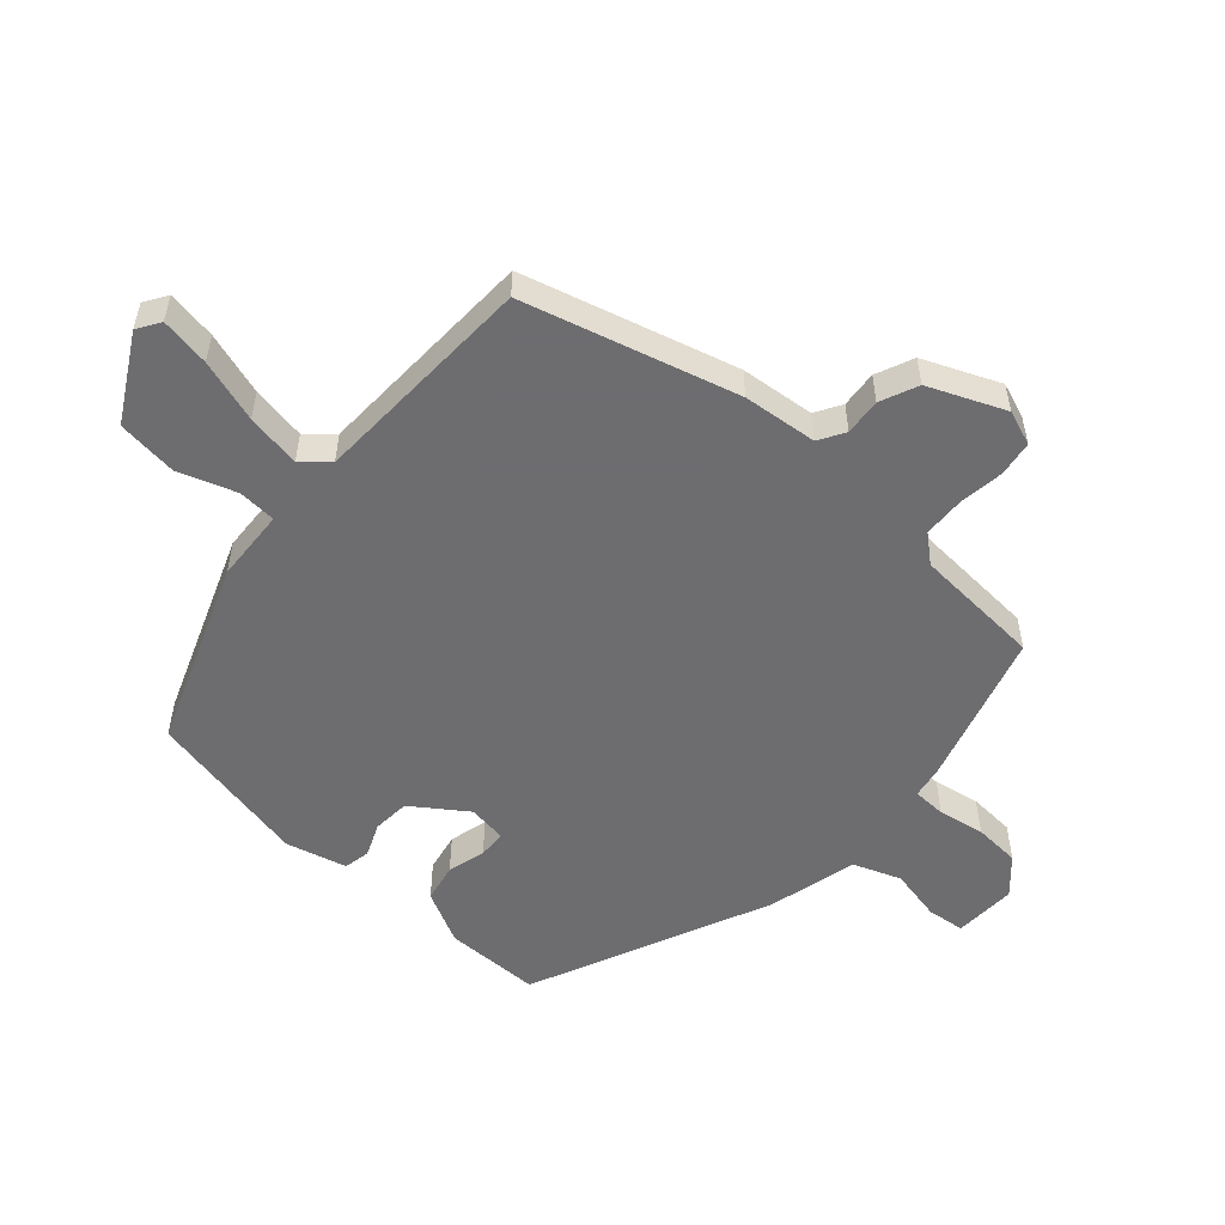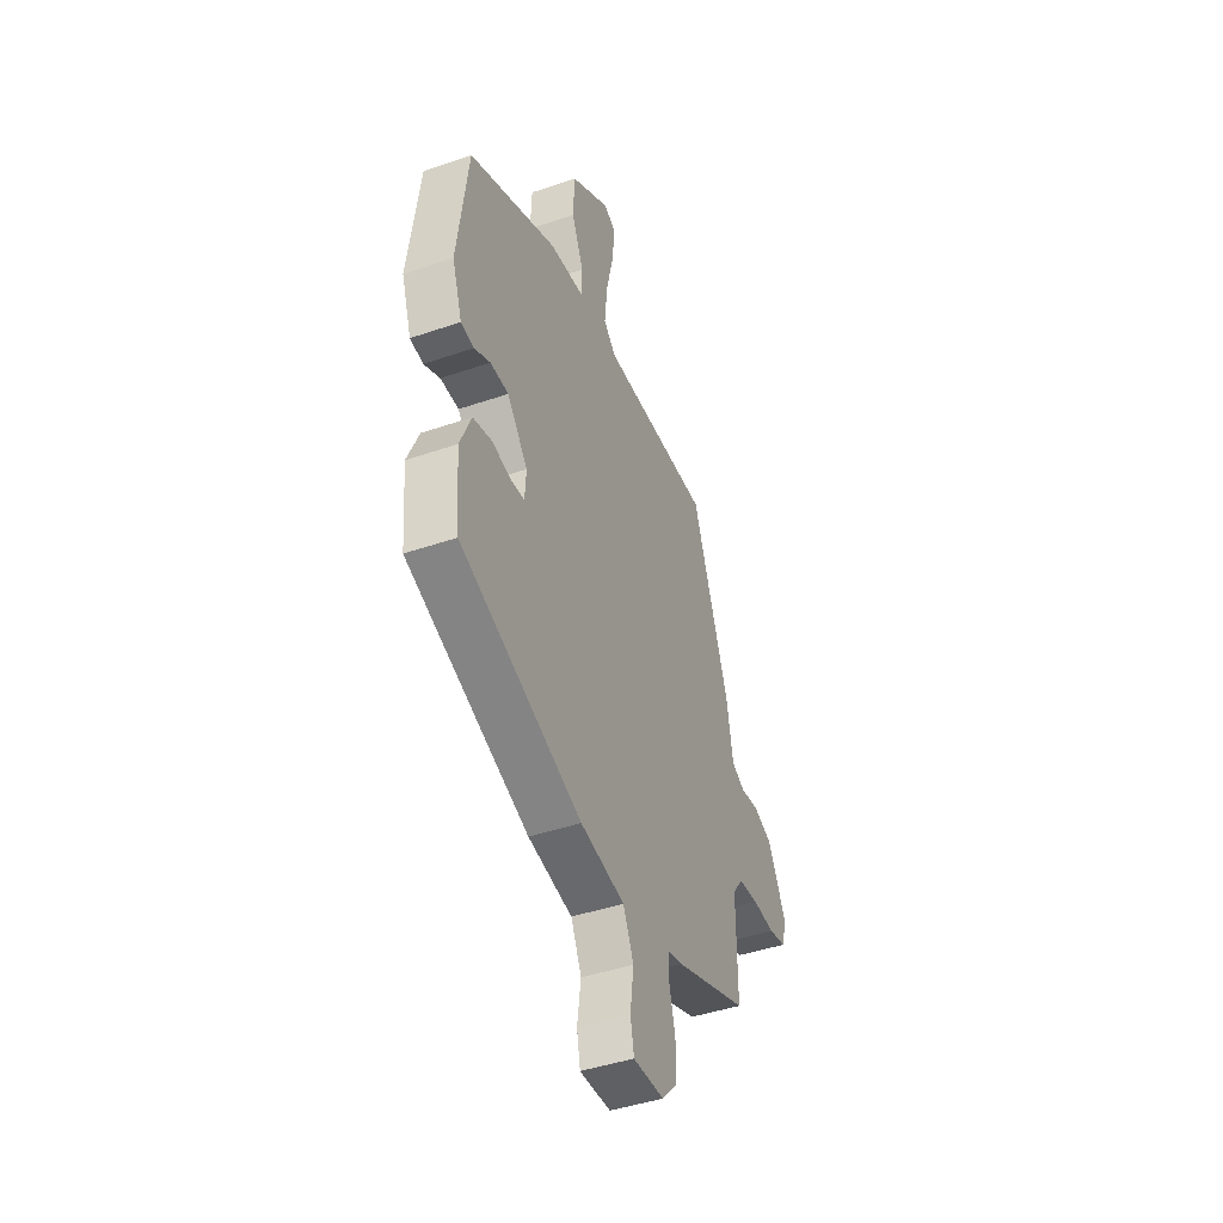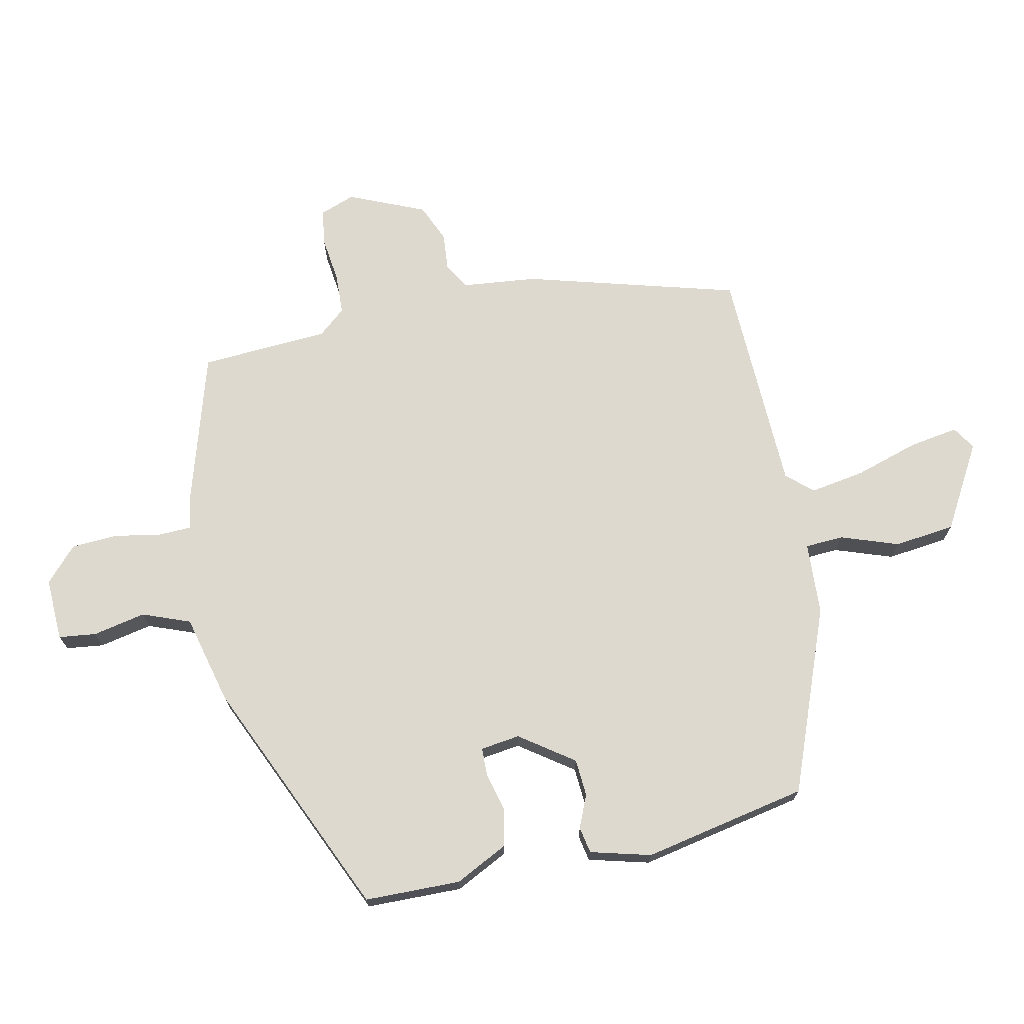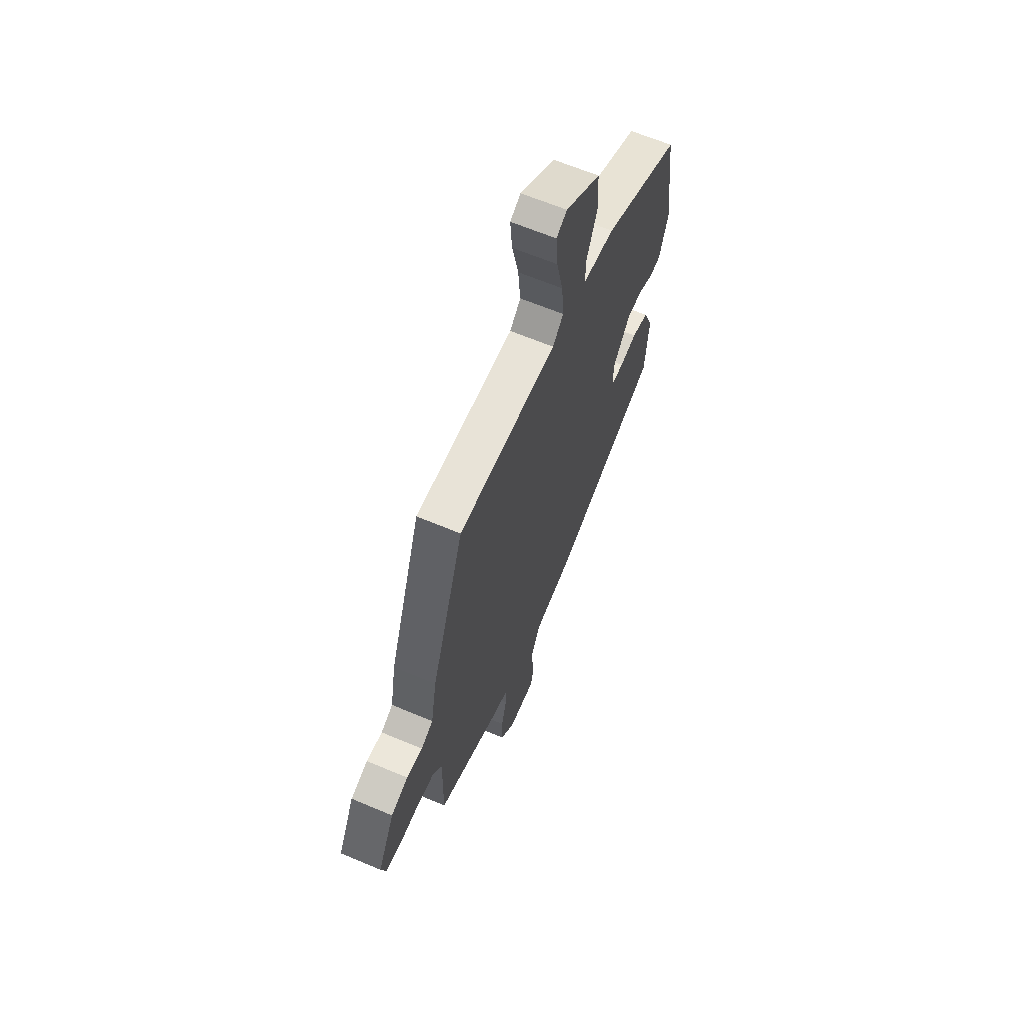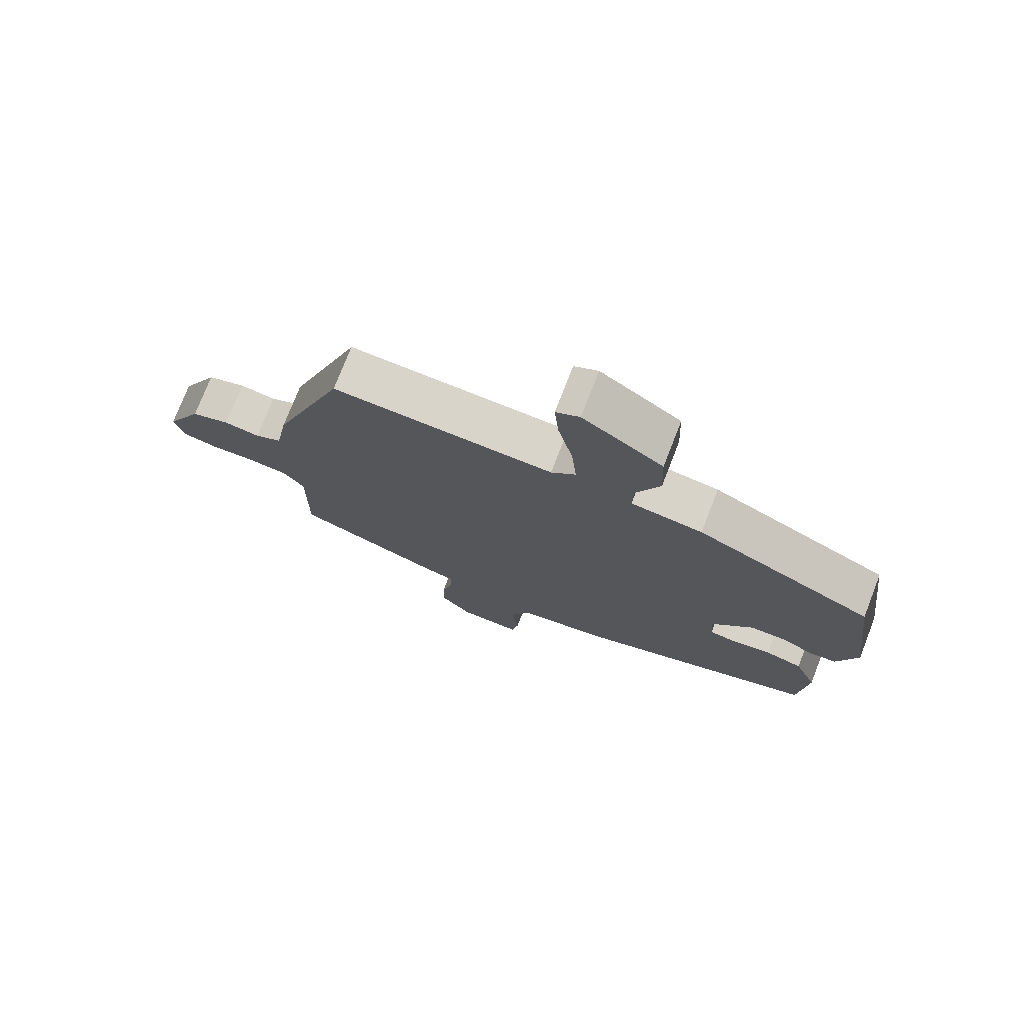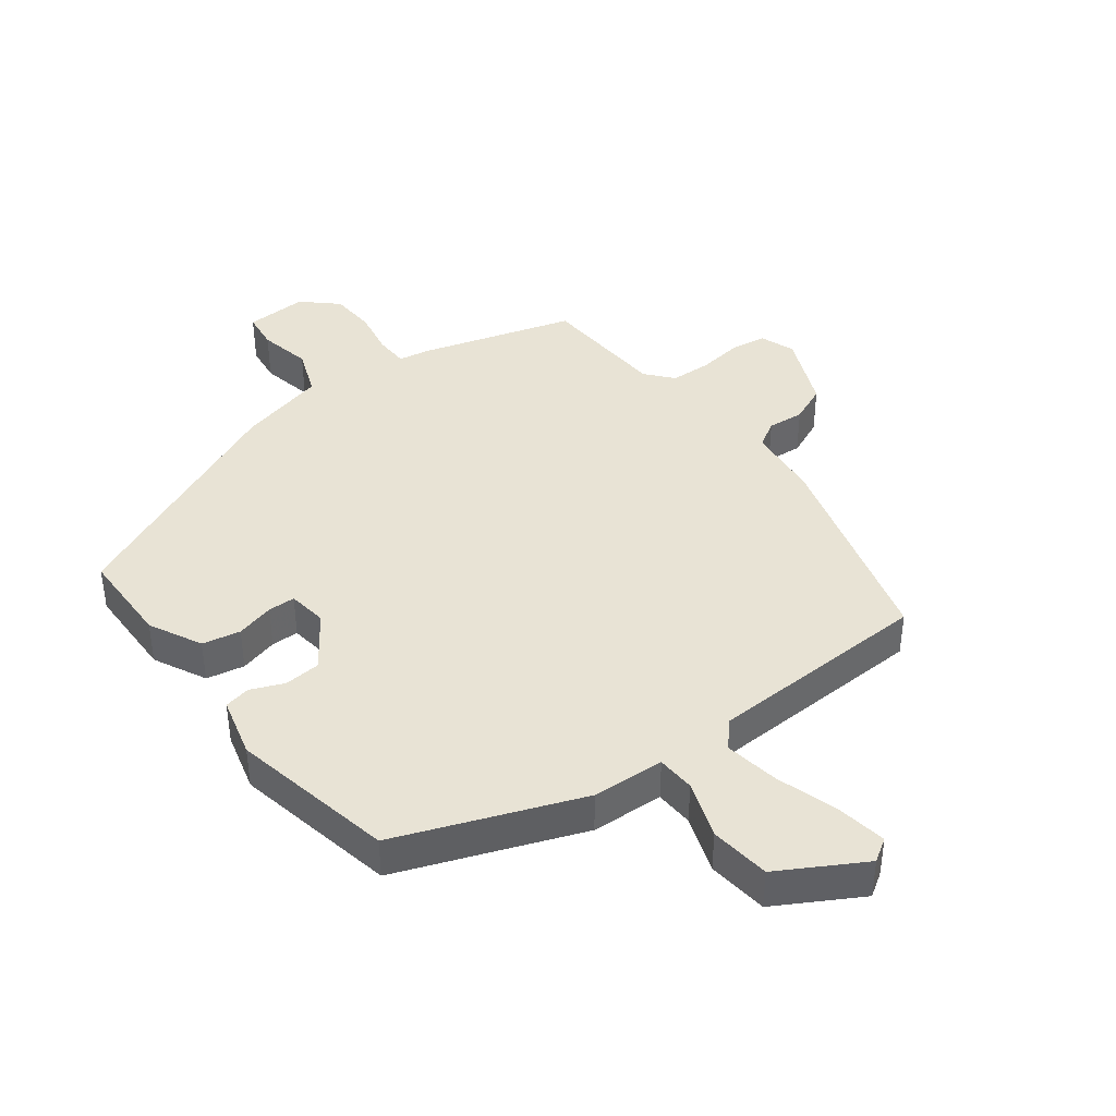
<metadata>
{"format":"obj","ext":"obj","renderer":"f3d","projection":"perspective","resolution":1024,"background":"white","views":[{"elev":-54.1,"azim":44.1,"up":"+Y"},{"elev":-44.0,"azim":-68.1,"up":"+Z"},{"elev":71.6,"azim":-106.0,"up":"+Y"},{"elev":63.9,"azim":113.1,"up":"+Z"},{"elev":75.1,"azim":-158.7,"up":"+Z"},{"elev":41.0,"azim":-41.2,"up":"+Y"}]}
</metadata>
<code>
v 0.382 0.07 0.497
v 0.496 0.07 0.178
v 0.516 0.07 0.065
v 0.558 0.07 0.044
v 0.614 0.07 0.053
v 0.674 0.07 0.032
v 0.732 0.07 -0.081
v 0.716 0.07 -0.136
v 0.662 0.07 -0.148
v 0.592 0.07 -0.144
v 0.529 0.07 -0.151
v 0.497 0.07 -0.195
v 0.499 0.07 -0.393
v 0.269 0.07 -0.48
v 0.221 0.07 -0.492
v 0.223 0.07 -0.543
v 0.241 0.07 -0.613
v 0.242 0.07 -0.684
v 0.193 0.07 -0.736
v 0.097 0.07 -0.739
v 0.086 0.07 -0.682
v 0.097 0.07 -0.6
v 0.064 0.07 -0.529
v -0.074 0.07 -0.505
v -0.453 0.07 -0.368
v -0.466 0.07 -0.221
v -0.431 0.07 -0.137
v -0.373 0.07 -0.121
v -0.313 0.07 -0.132
v -0.271 0.07 -0.128
v -0.267 0.07 -0.067
v -0.331 0.07 0.011
v -0.388 0.07 0.011
v -0.437 0.07 -0.014
v -0.478 0.07 -0.009
v -0.509 0.07 0.082
v -0.476 0.07 0.338
v -0.202 0.07 0.466
v -0.091 0.07 0.48
v -0.092 0.07 0.539
v -0.129 0.07 0.625
v -0.125 0.07 0.719
v -0.001 0.07 0.802
v 0.036 0.07 0.782
v 0.029 0.07 0.705
v 0.006 0.07 0.606
v -0.002 0.07 0.521
v 0.036 0.07 0.484
v 0.382 0 0.497
v 0.496 0 0.178
v 0.516 0 0.065
v 0.558 0 0.044
v 0.614 0 0.053
v 0.674 0 0.032
v 0.732 0 -0.081
v 0.716 0 -0.136
v 0.662 0 -0.148
v 0.592 0 -0.144
v 0.529 0 -0.151
v 0.497 0 -0.195
v 0.499 0 -0.393
v 0.269 0 -0.48
v 0.221 0 -0.492
v 0.223 0 -0.543
v 0.241 0 -0.613
v 0.242 0 -0.684
v 0.193 0 -0.736
v 0.097 0 -0.739
v 0.086 0 -0.682
v 0.097 0 -0.6
v 0.064 0 -0.529
v -0.074 0 -0.505
v -0.453 0 -0.368
v -0.466 0 -0.221
v -0.431 0 -0.137
v -0.373 0 -0.121
v -0.313 0 -0.132
v -0.271 0 -0.128
v -0.267 0 -0.067
v -0.331 0 0.011
v -0.388 0 0.011
v -0.437 0 -0.014
v -0.478 0 -0.009
v -0.509 0 0.082
v -0.476 0 0.338
v -0.202 0 0.466
v -0.091 0 0.48
v -0.092 0 0.539
v -0.129 0 0.625
v -0.125 0 0.719
v -0.001 0 0.802
v 0.036 0 0.782
v 0.029 0 0.705
v 0.006 0 0.606
v -0.002 0 0.521
v 0.036 0 0.484
f 43 44 45 46
f 43 46 47
f 40 41 42 43
f 39 40 43 47
f 36 37 38 39
f 36 39 47 48
f 33 34 35 36
f 32 33 36 48
f 26 27 28 29
f 26 29 30
f 23 24 25 26
f 23 26 30
f 19 20 21 22
f 19 22 23
f 16 17 18 19
f 15 16 19 23
f 12 13 14 15
f 11 12 15 23
f 7 8 9 10
f 7 10 11
f 4 5 6 7
f 3 4 7 11
f 31 32 48 1
f 11 23 30 31
f 3 11 31
f 1 2 3 31
f 94 93 92 91
f 95 94 91
f 91 90 89 88
f 95 91 88 87
f 87 86 85 84
f 96 95 87 84
f 84 83 82 81
f 96 84 81 80
f 77 76 75 74
f 78 77 74
f 74 73 72 71
f 78 74 71
f 70 69 68 67
f 71 70 67
f 67 66 65 64
f 71 67 64 63
f 63 62 61 60
f 71 63 60 59
f 58 57 56 55
f 59 58 55
f 55 54 53 52
f 59 55 52 51
f 49 96 80 79
f 79 78 71 59
f 79 59 51
f 79 51 50 49
f 1 49 50 2
f 2 50 51 3
f 3 51 52 4
f 4 52 53 5
f 5 53 54 6
f 6 54 55 7
f 7 55 56 8
f 8 56 57 9
f 9 57 58 10
f 10 58 59 11
f 11 59 60 12
f 12 60 61 13
f 13 61 62 14
f 14 62 63 15
f 15 63 64 16
f 16 64 65 17
f 17 65 66 18
f 18 66 67 19
f 19 67 68 20
f 20 68 69 21
f 21 69 70 22
f 22 70 71 23
f 23 71 72 24
f 24 72 73 25
f 25 73 74 26
f 26 74 75 27
f 27 75 76 28
f 28 76 77 29
f 29 77 78 30
f 30 78 79 31
f 31 79 80 32
f 32 80 81 33
f 33 81 82 34
f 34 82 83 35
f 35 83 84 36
f 36 84 85 37
f 37 85 86 38
f 38 86 87 39
f 39 87 88 40
f 40 88 89 41
f 41 89 90 42
f 42 90 91 43
f 43 91 92 44
f 44 92 93 45
f 45 93 94 46
f 46 94 95 47
f 47 95 96 48
f 48 96 49 1

</code>
